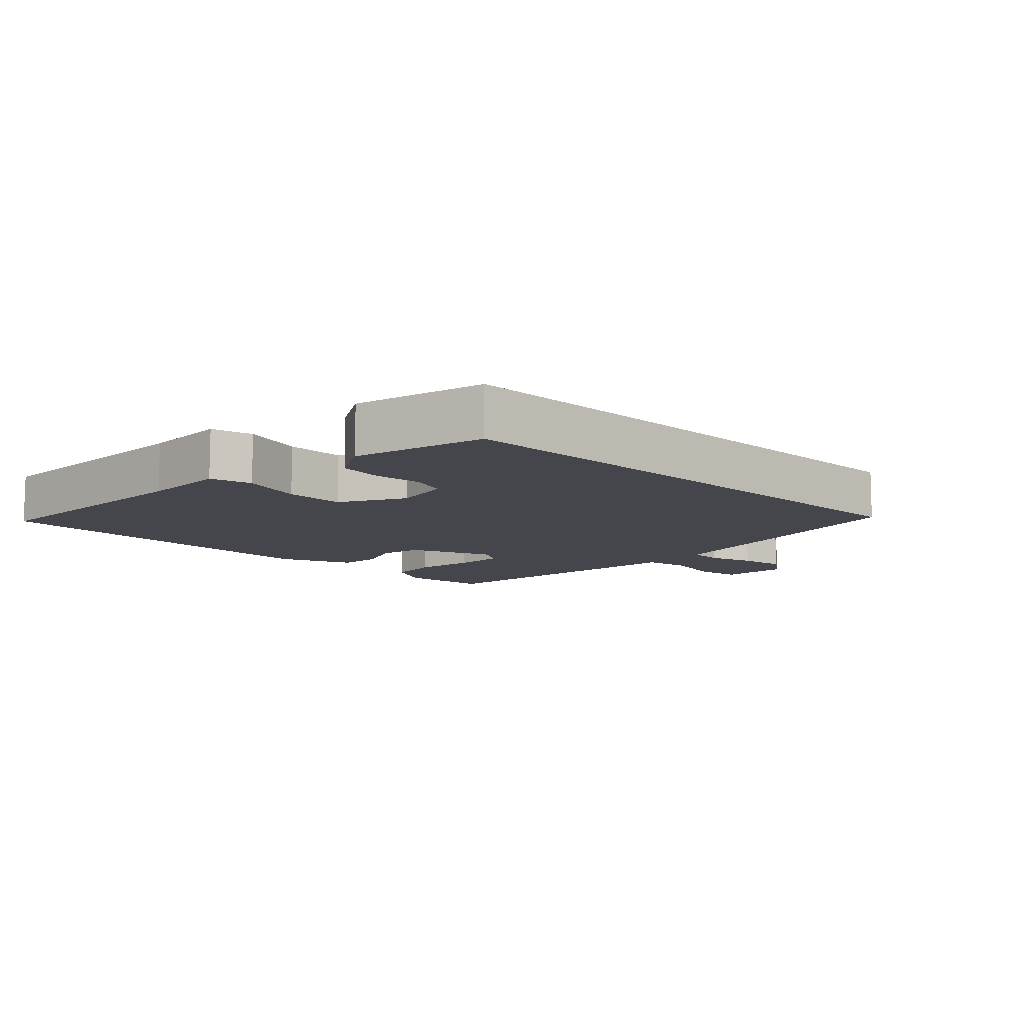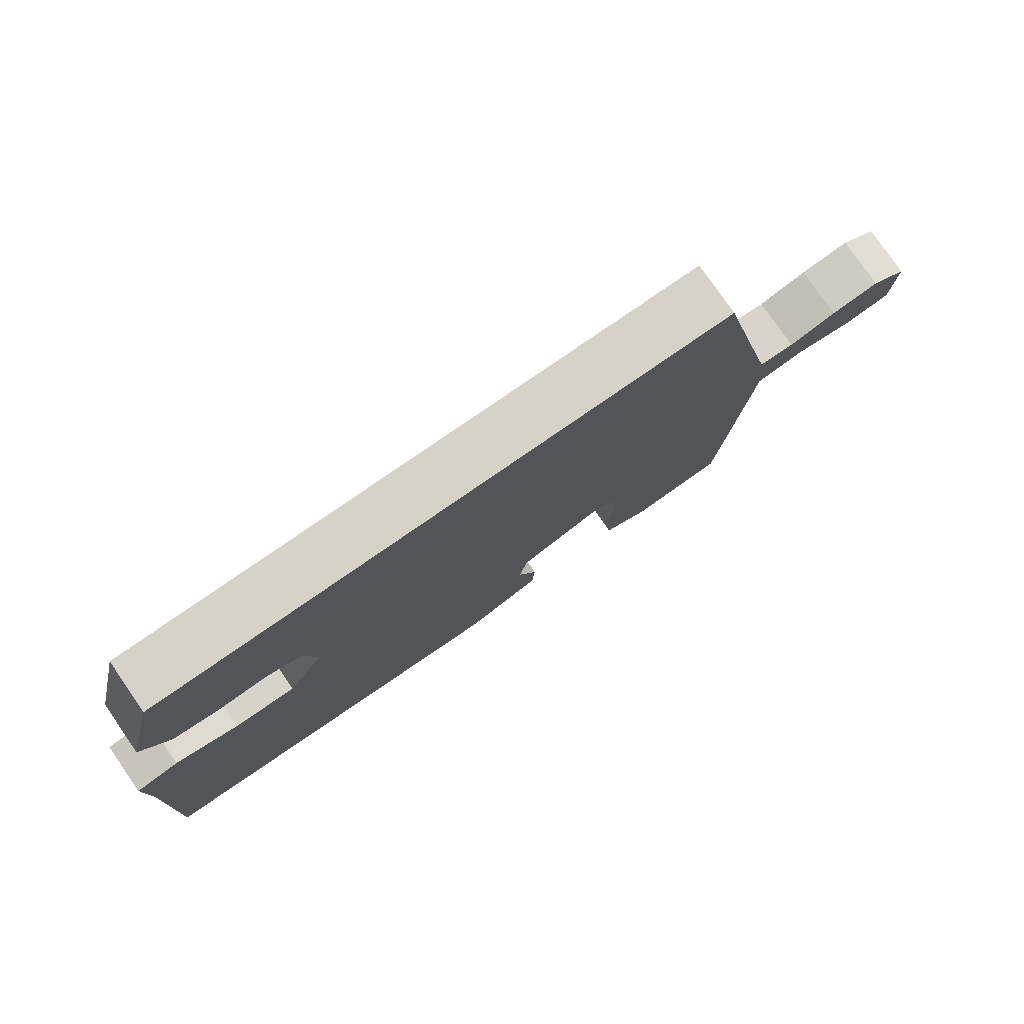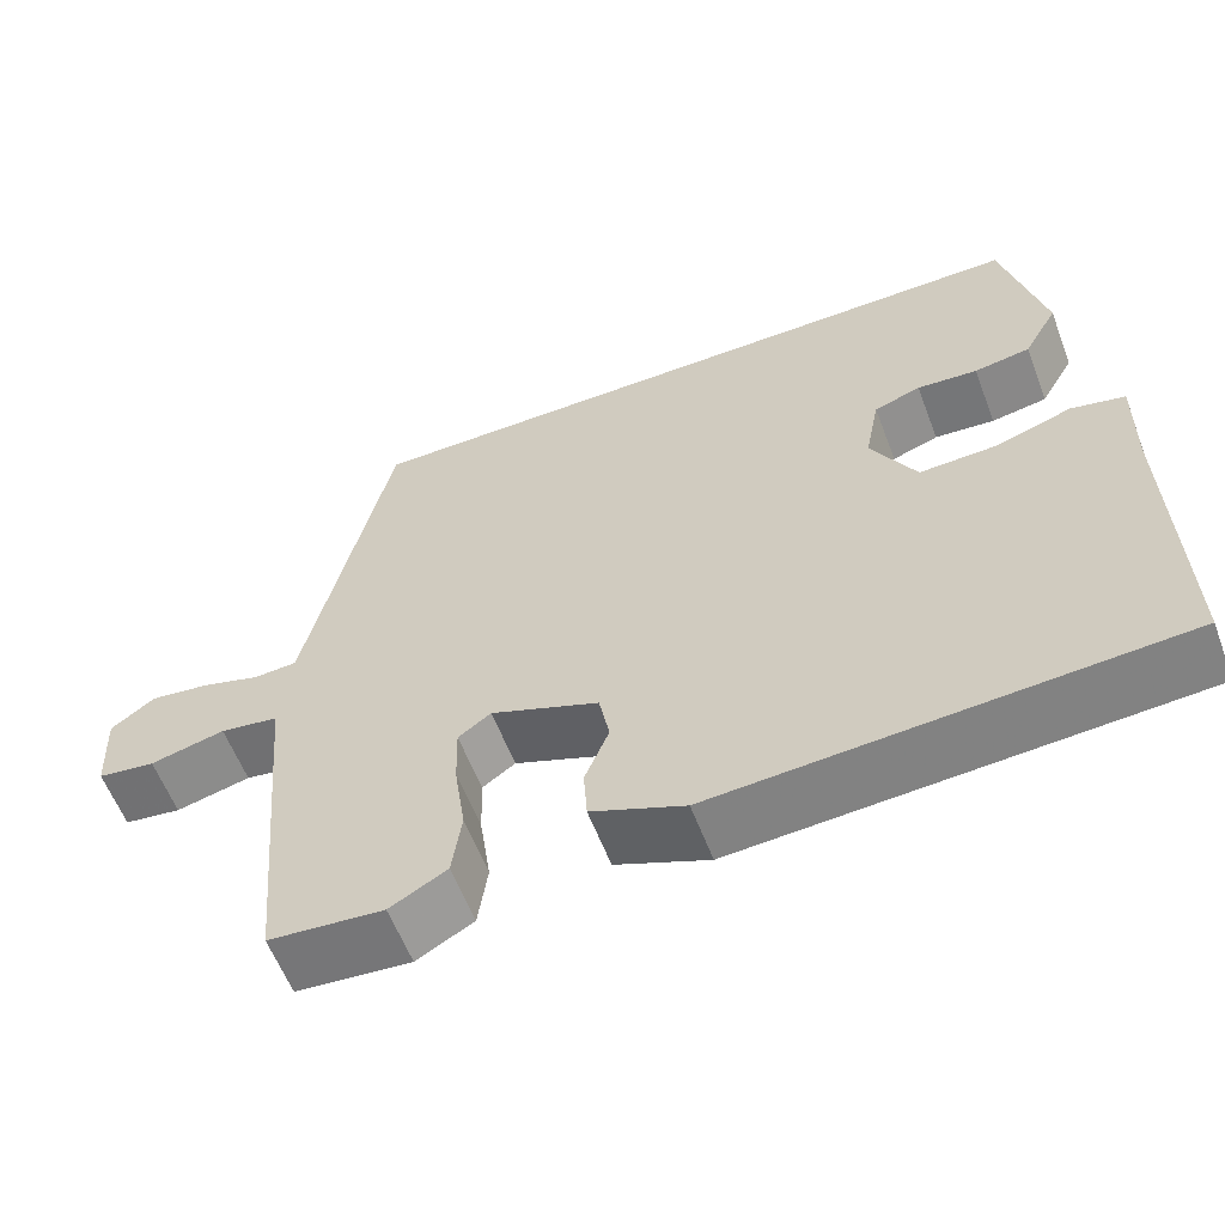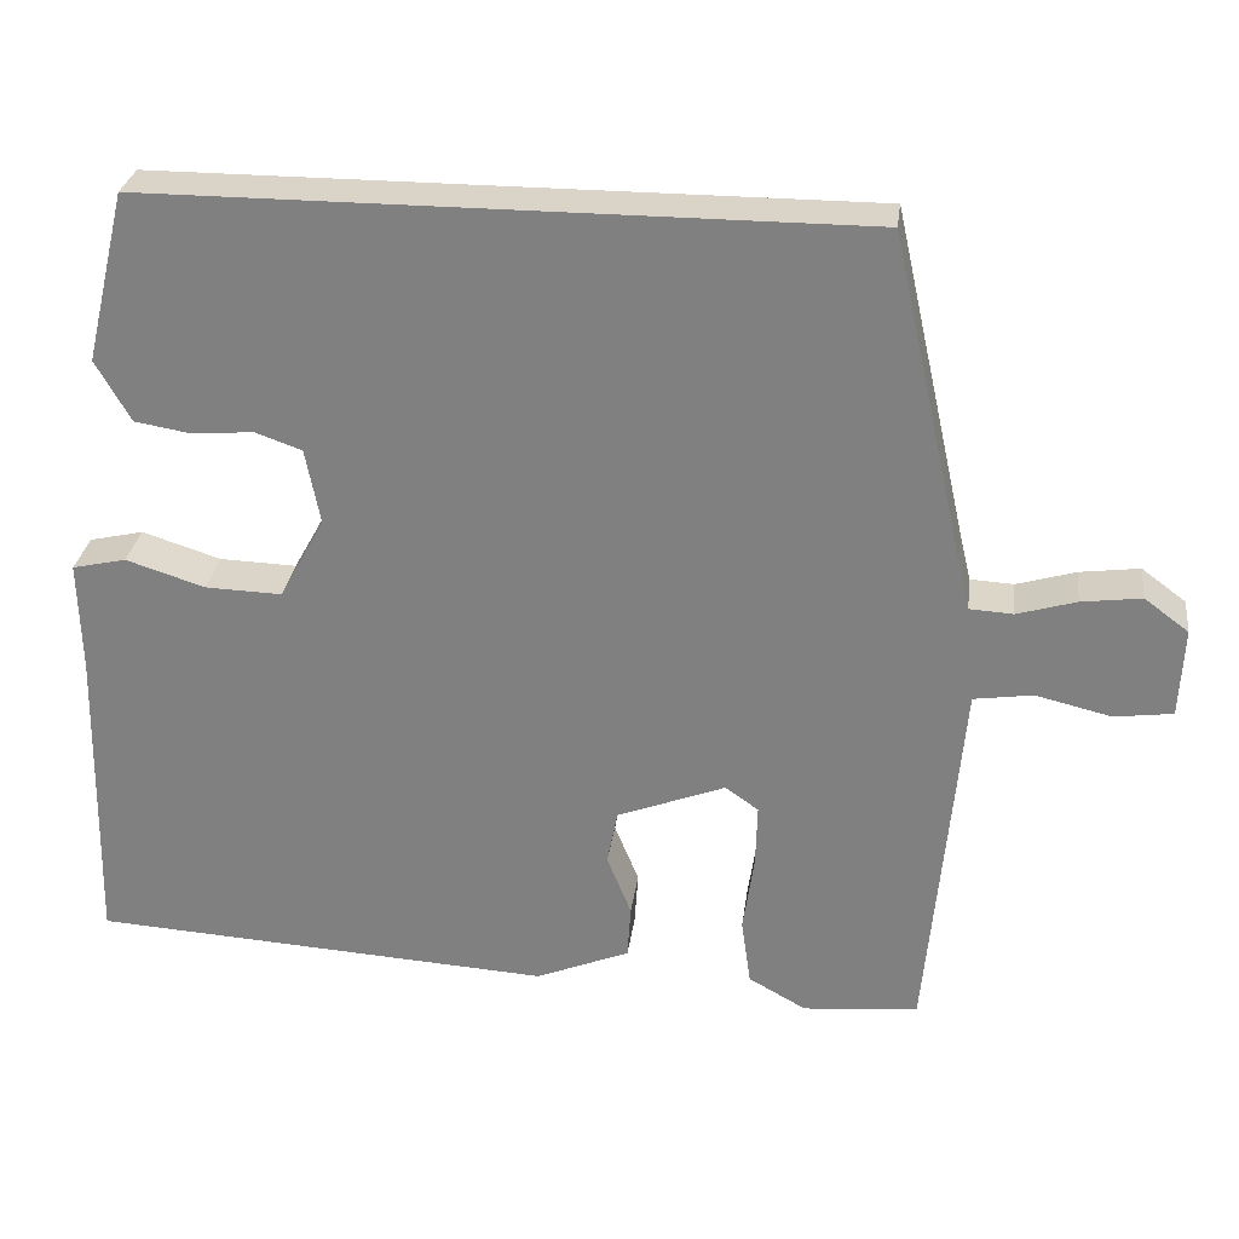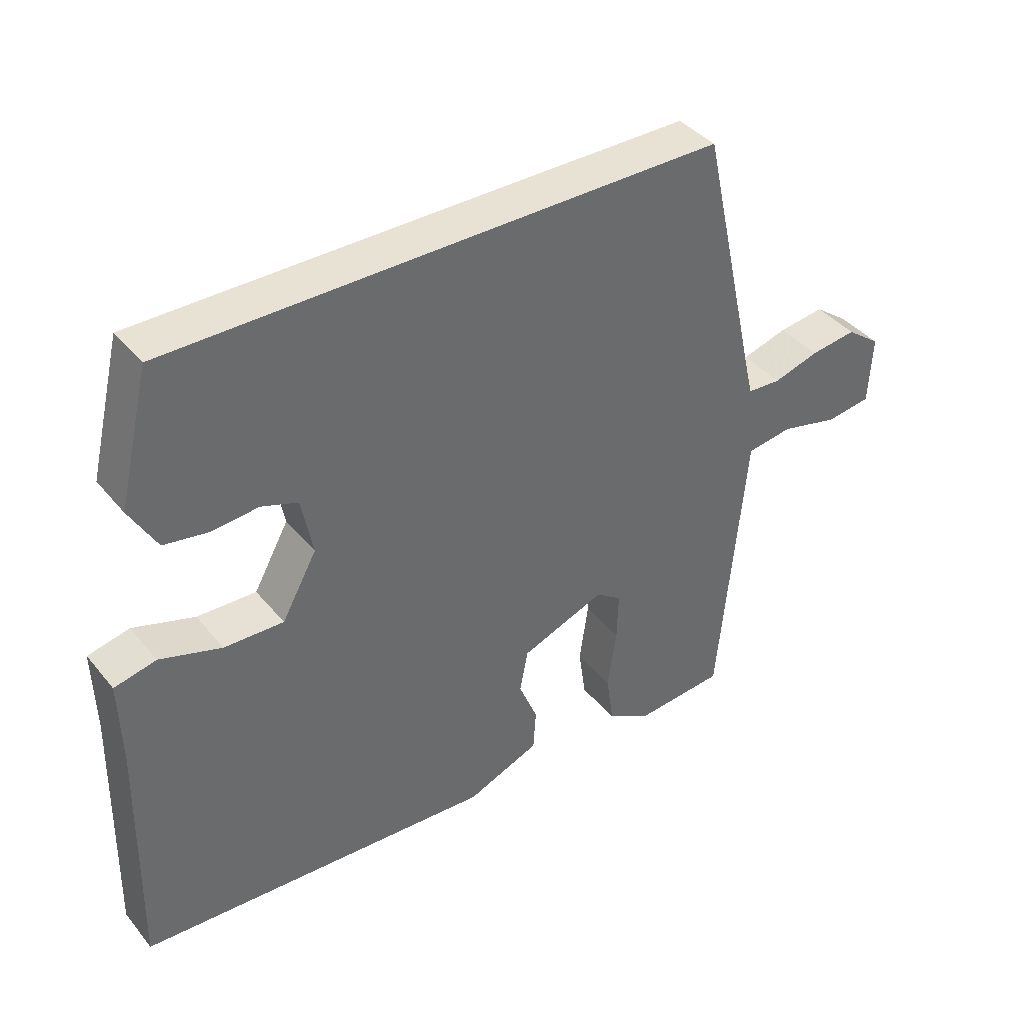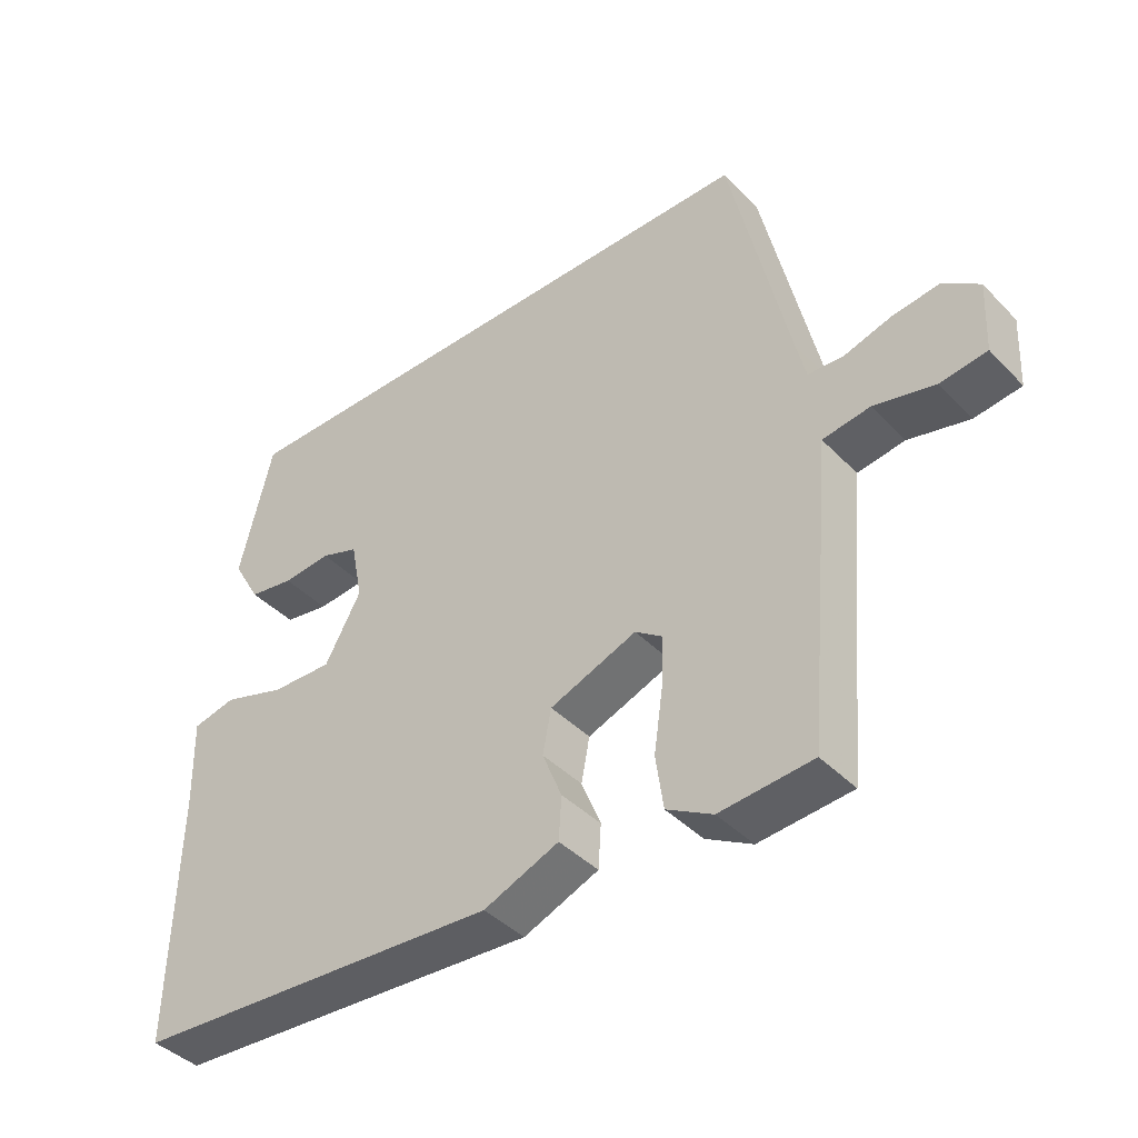
<metadata>
{"format":"obj","ext":"obj","renderer":"f3d","projection":"perspective","resolution":1024,"background":"white","views":[{"elev":-10.0,"azim":-44.1,"up":"+Y"},{"elev":78.6,"azim":-34.7,"up":"+Z"},{"elev":-59.1,"azim":-159.2,"up":"+Z"},{"elev":28.7,"azim":7.4,"up":"+Z"},{"elev":39.9,"azim":-35.2,"up":"+Z"},{"elev":-41.5,"azim":39.5,"up":"+Z"}]}
</metadata>
<code>
v -0.52 0.07 -0.439
v -0.512 0.07 -0.08
v -0.515 0.07 0.048
v -0.453 0.07 0.062
v -0.362 0.07 0.033
v -0.274 0.07 0.03
v -0.222 0.07 0.124
v -0.239 0.07 0.211
v -0.293 0.07 0.23
v -0.363 0.07 0.224
v -0.428 0.07 0.235
v -0.468 0.07 0.305
v -0.421 0.07 0.5
v 0.396 0.07 0.5
v 0.48 0.07 0.124
v 0.494 0.07 0.065
v 0.544 0.07 0.062
v 0.612 0.07 0.082
v 0.681 0.07 0.091
v 0.732 0.07 0.053
v 0.727 0.07 -0.05
v 0.66 0.07 -0.059
v 0.573 0.07 -0.038
v 0.505 0.07 -0.048
v 0.496 0.07 -0.15
v 0.466 0.07 -0.478
v 0.333 0.07 -0.489
v 0.267 0.07 -0.452
v 0.256 0.07 -0.375
v 0.269 0.07 -0.285
v 0.271 0.07 -0.213
v 0.233 0.07 -0.186
v 0.108 0.07 -0.234
v 0.096 0.07 -0.297
v 0.124 0.07 -0.366
v 0.12 0.07 -0.428
v 0.012 0.07 -0.472
v -0.52 0 -0.439
v -0.512 0 -0.08
v -0.515 0 0.048
v -0.453 0 0.062
v -0.362 0 0.033
v -0.274 0 0.03
v -0.222 0 0.124
v -0.239 0 0.211
v -0.293 0 0.23
v -0.363 0 0.224
v -0.428 0 0.235
v -0.468 0 0.305
v -0.421 0 0.5
v 0.396 0 0.5
v 0.48 0 0.124
v 0.494 0 0.065
v 0.544 0 0.062
v 0.612 0 0.082
v 0.681 0 0.091
v 0.732 0 0.053
v 0.727 0 -0.05
v 0.66 0 -0.059
v 0.573 0 -0.038
v 0.505 0 -0.048
v 0.496 0 -0.15
v 0.466 0 -0.478
v 0.333 0 -0.489
v 0.267 0 -0.452
v 0.256 0 -0.375
v 0.269 0 -0.285
v 0.271 0 -0.213
v 0.233 0 -0.186
v 0.108 0 -0.234
v 0.096 0 -0.297
v 0.124 0 -0.366
v 0.12 0 -0.428
v 0.012 0 -0.472
f 37 1 2
f 36 37 2
f 35 36 2
f 34 35 2
f 3 4 5
f 2 3 5
f 34 2 5
f 33 34 5
f 32 33 5 6
f 28 29 30
f 27 28 30
f 26 27 30
f 25 26 30
f 24 25 30
f 24 30 31
f 21 22 23
f 20 21 23
f 19 20 23
f 18 19 23
f 17 18 23
f 16 17 23 24
f 24 31 32
f 16 24 32
f 15 16 32
f 12 13 14
f 11 12 14
f 10 11 14
f 9 10 14
f 8 9 14 15
f 15 32 6 7
f 7 8 15
f 39 38 74
f 39 74 73
f 39 73 72
f 39 72 71
f 42 41 40
f 42 40 39
f 42 39 71
f 42 71 70
f 43 42 70 69
f 67 66 65
f 67 65 64
f 67 64 63
f 67 63 62
f 67 62 61
f 68 67 61
f 60 59 58
f 60 58 57
f 60 57 56
f 60 56 55
f 60 55 54
f 61 60 54 53
f 69 68 61
f 69 61 53
f 69 53 52
f 51 50 49
f 51 49 48
f 51 48 47
f 51 47 46
f 52 51 46 45
f 44 43 69 52
f 52 45 44
f 1 38 39 2
f 2 39 40 3
f 3 40 41 4
f 4 41 42 5
f 5 42 43 6
f 6 43 44 7
f 7 44 45 8
f 8 45 46 9
f 9 46 47 10
f 10 47 48 11
f 11 48 49 12
f 12 49 50 13
f 13 50 51 14
f 14 51 52 15
f 15 52 53 16
f 16 53 54 17
f 17 54 55 18
f 18 55 56 19
f 19 56 57 20
f 20 57 58 21
f 21 58 59 22
f 22 59 60 23
f 23 60 61 24
f 24 61 62 25
f 25 62 63 26
f 26 63 64 27
f 27 64 65 28
f 28 65 66 29
f 29 66 67 30
f 30 67 68 31
f 31 68 69 32
f 32 69 70 33
f 33 70 71 34
f 34 71 72 35
f 35 72 73 36
f 36 73 74 37
f 37 74 38 1

</code>
